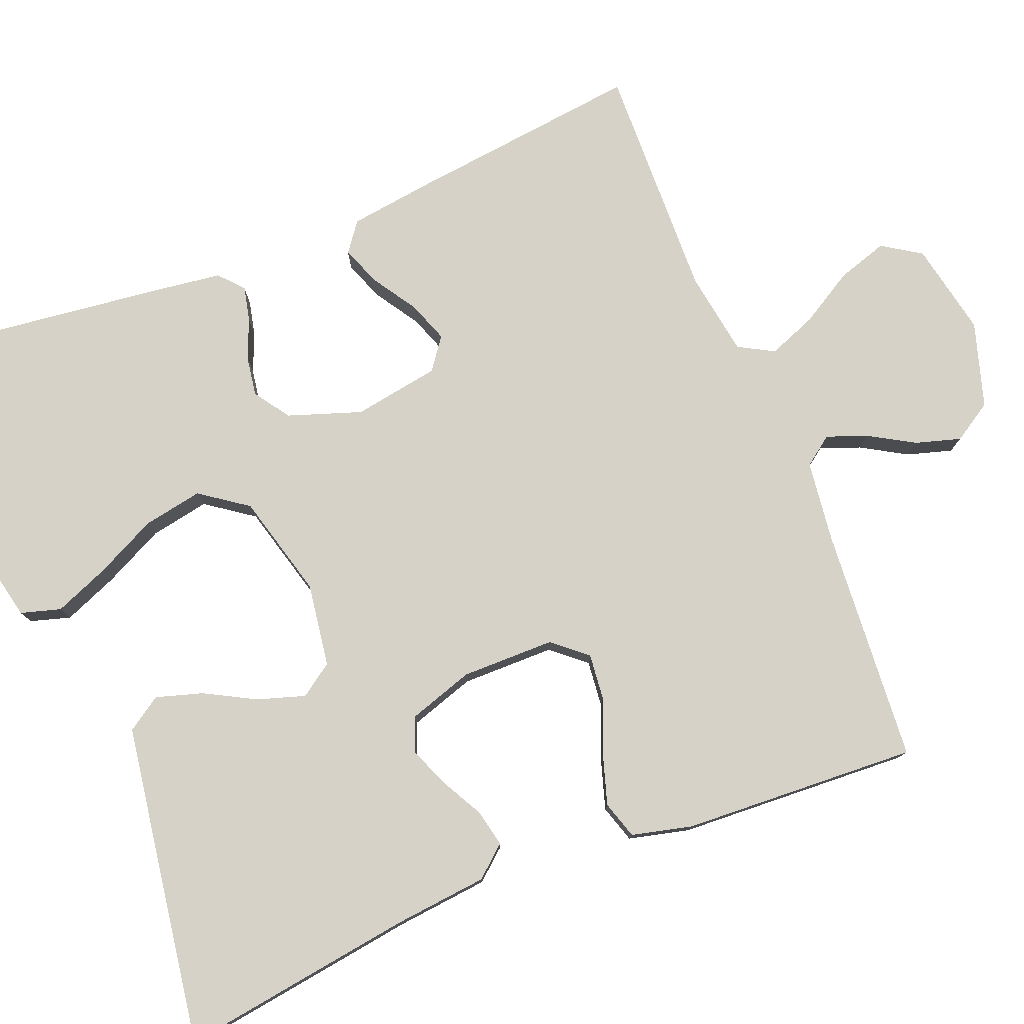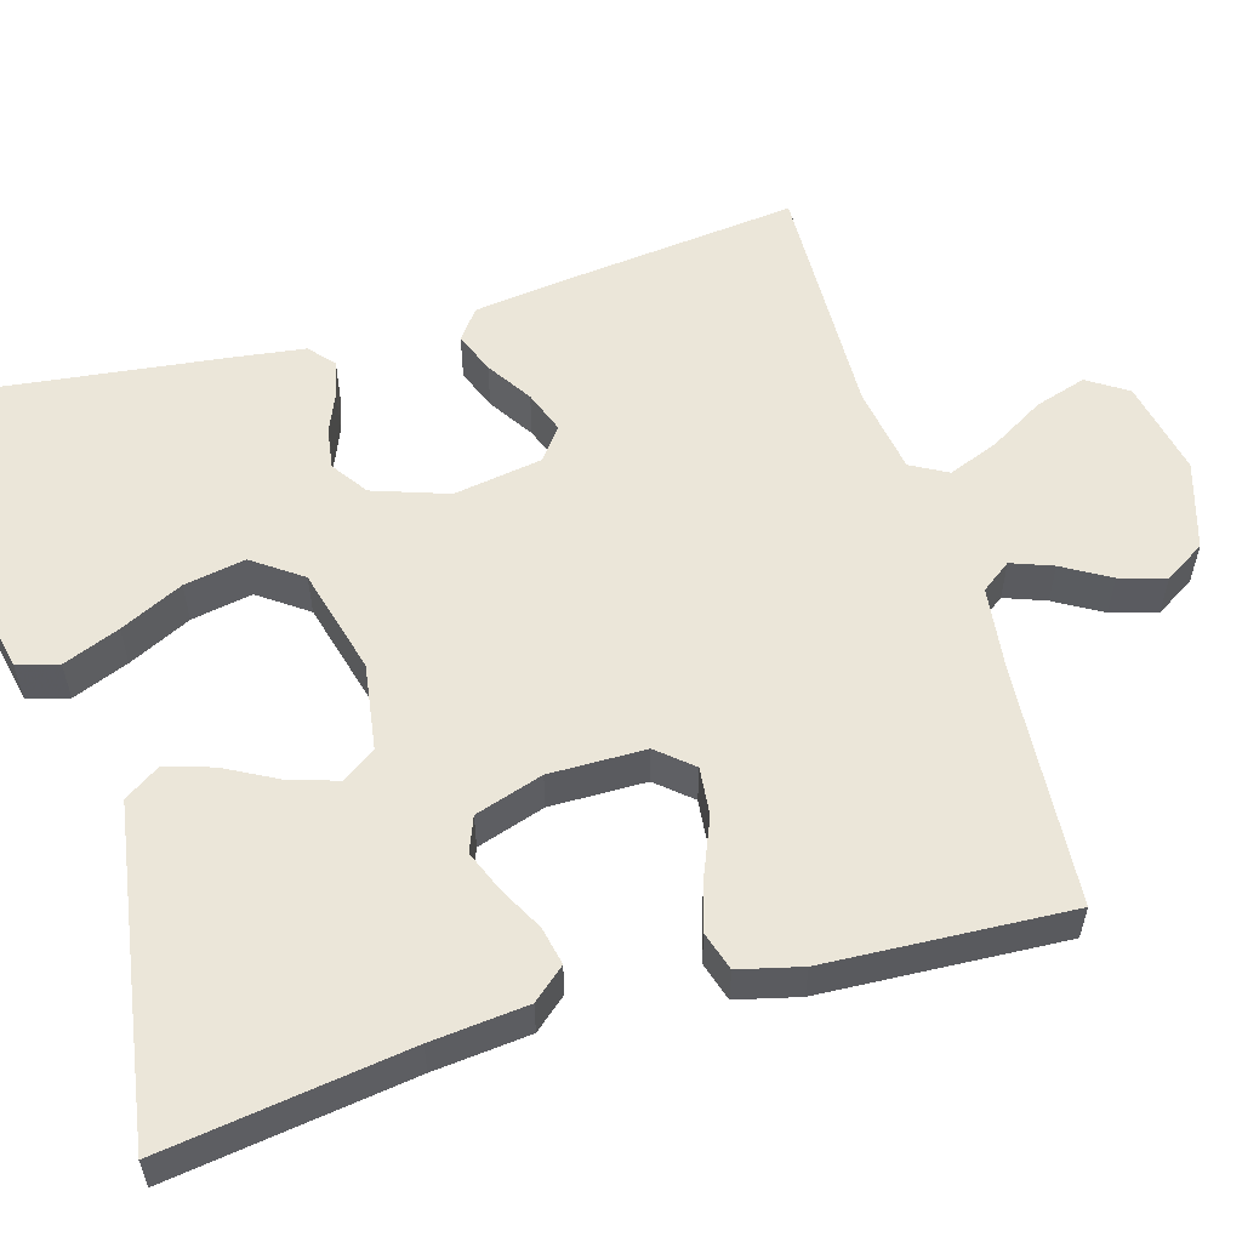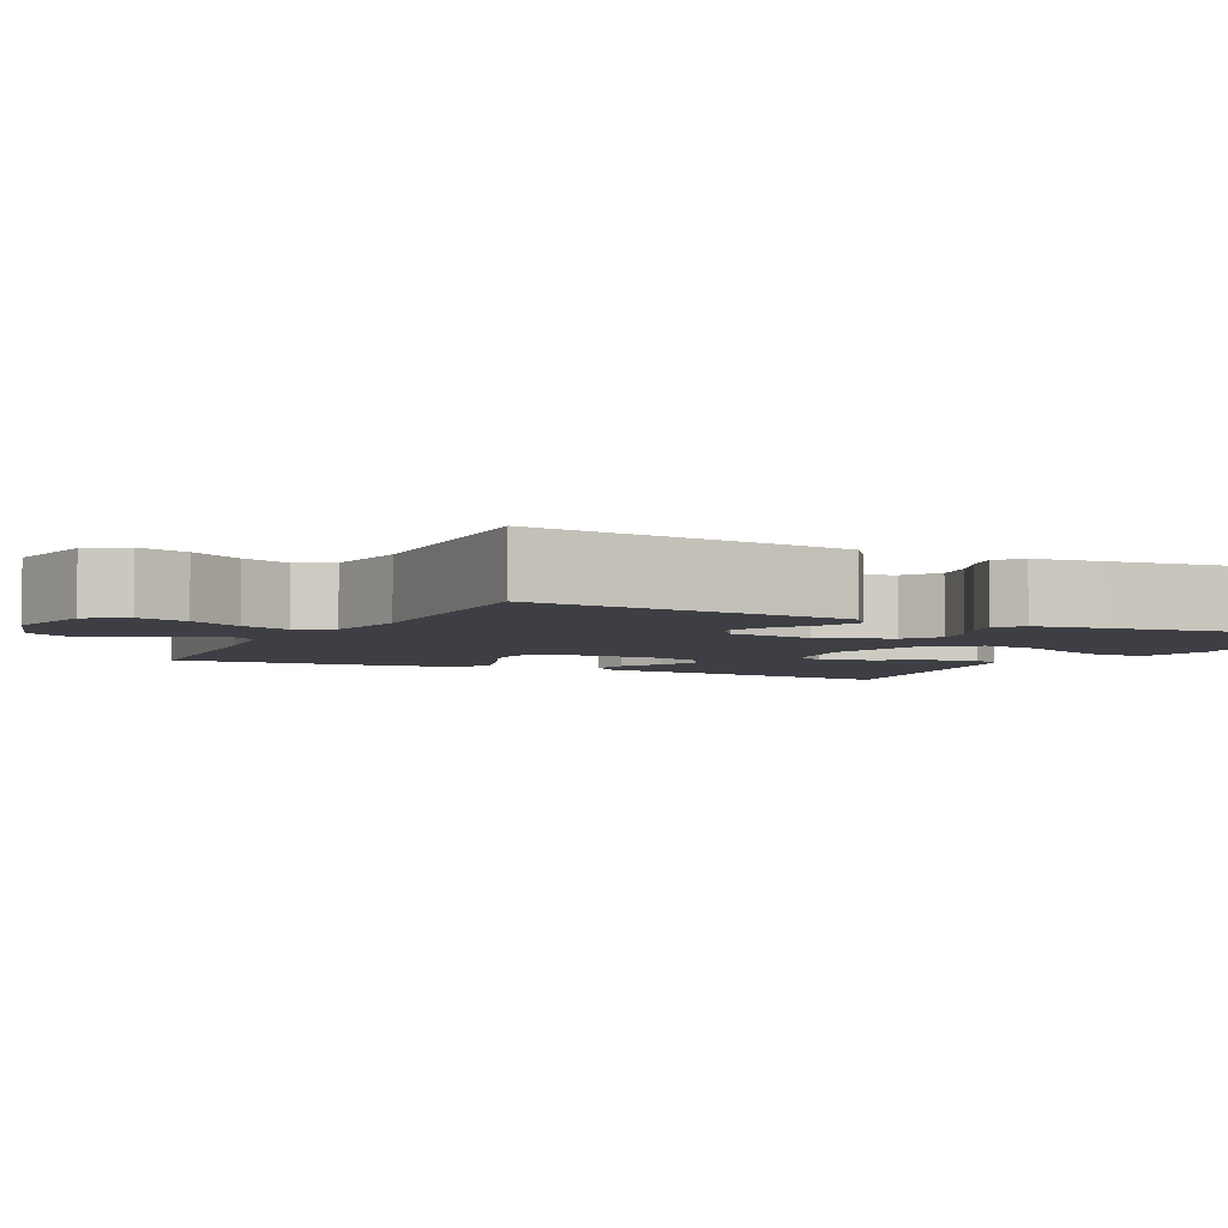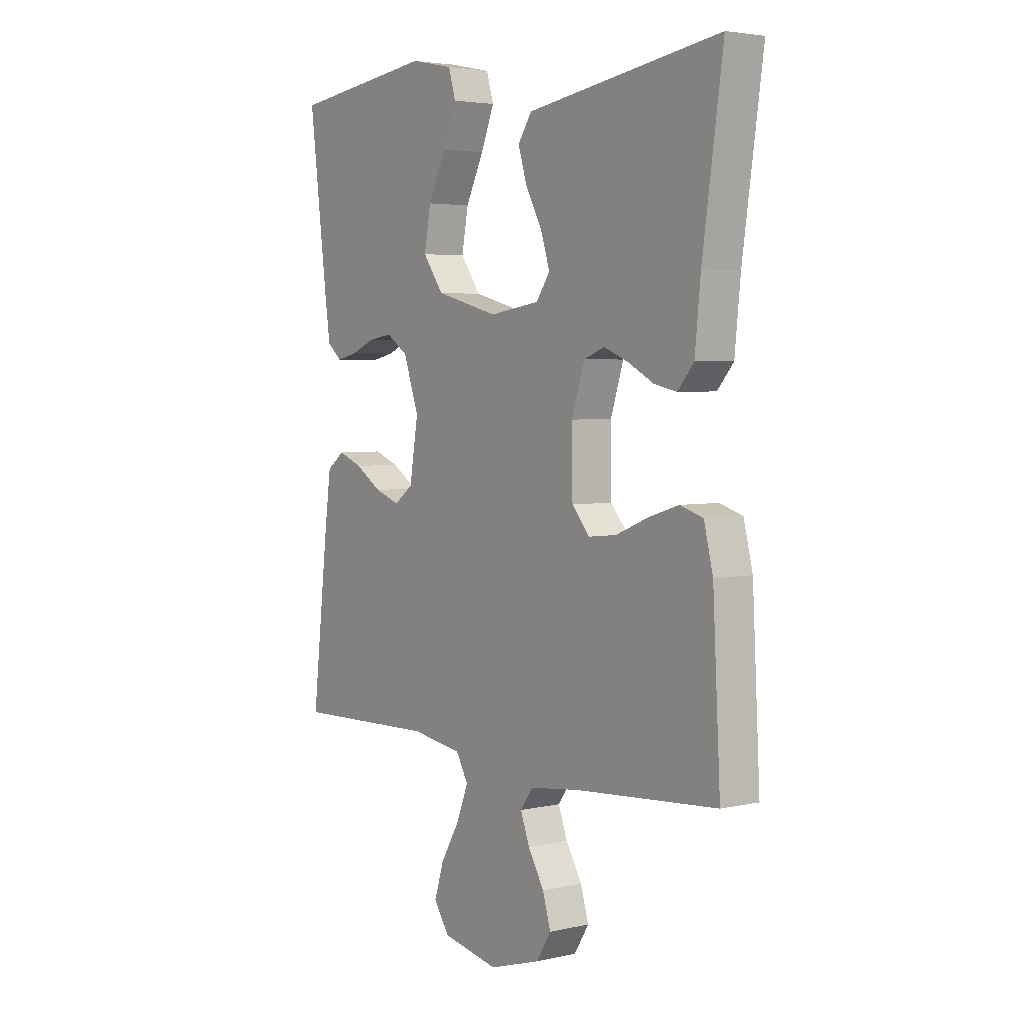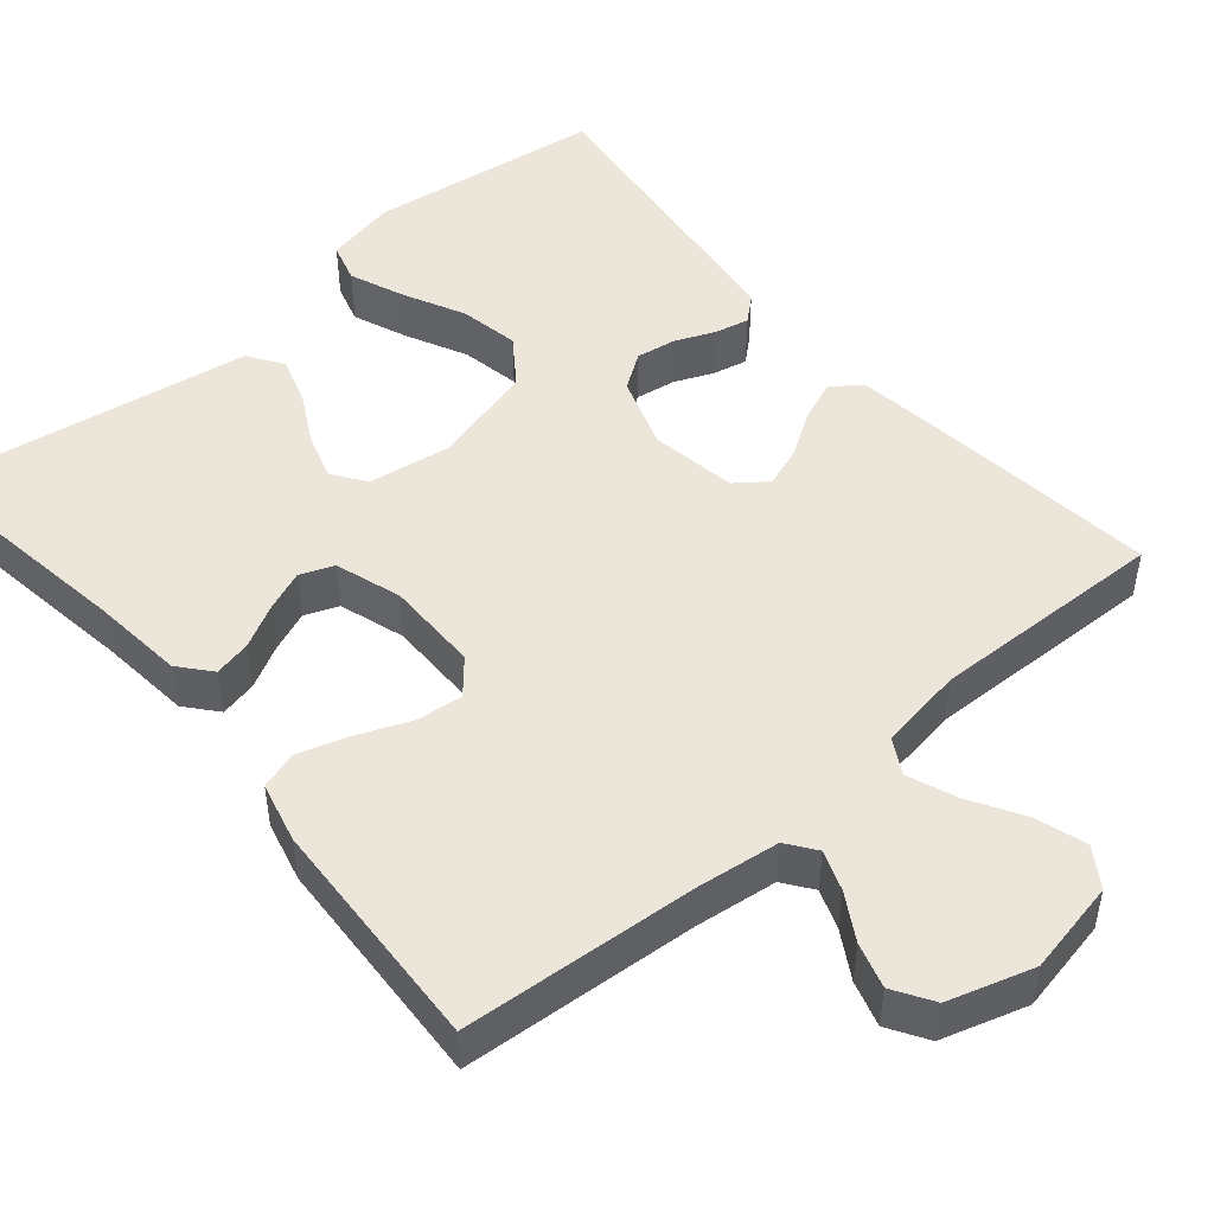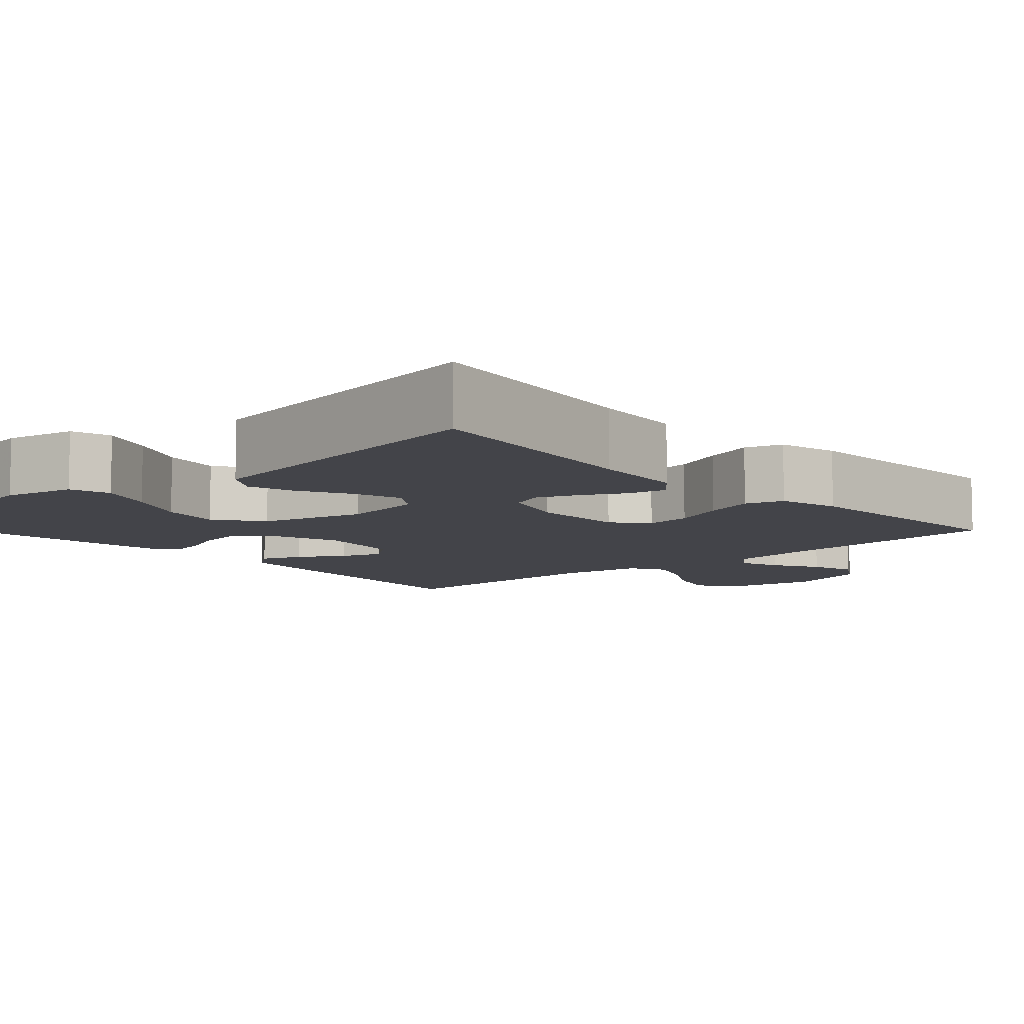
<metadata>
{"format":"obj","ext":"obj","renderer":"f3d","projection":"perspective","resolution":1024,"background":"white","views":[{"elev":78.4,"azim":68.1,"up":"+Y"},{"elev":56.5,"azim":73.7,"up":"+Y"},{"elev":-4.4,"azim":-116.5,"up":"+Y"},{"elev":3.8,"azim":53.3,"up":"+Z"},{"elev":48.4,"azim":139.7,"up":"+Y"},{"elev":-8.5,"azim":42.2,"up":"+Y"}]}
</metadata>
<code>
v 0.5 0.07 -0.5
v 0.2 0.07 -0.522
v 0.096 0.07 -0.535
v 0.069 0.07 -0.572
v 0.088 0.07 -0.623
v 0.122 0.07 -0.681
v 0.139 0.07 -0.738
v 0.108 0.07 -0.788
v 0 0.07 -0.821
v -0.119 0.07 -0.797
v -0.151 0.07 -0.748
v -0.131 0.07 -0.684
v -0.091 0.07 -0.616
v -0.067 0.07 -0.554
v -0.092 0.07 -0.509
v -0.2 0.07 -0.492
v -0.5 0.07 -0.5
v -0.466 0.07 -0.2
v -0.452 0.07 -0.093
v -0.415 0.07 -0.065
v -0.364 0.07 -0.085
v -0.308 0.07 -0.121
v -0.256 0.07 -0.14
v -0.216 0.07 -0.11
v -0.198 0.07 0
v -0.23 0.07 0.093
v -0.275 0.07 0.124
v -0.326 0.07 0.116
v -0.376 0.07 0.095
v -0.42 0.07 0.085
v -0.451 0.07 0.112
v -0.463 0.07 0.2
v -0.5 0.07 0.5
v -0.2 0.07 0.539
v -0.11 0.07 0.52
v -0.095 0.07 0.469
v -0.123 0.07 0.399
v -0.161 0.07 0.321
v -0.175 0.07 0.245
v -0.132 0.07 0.185
v 0 0.07 0.15
v 0.106 0.07 0.166
v 0.135 0.07 0.208
v 0.116 0.07 0.268
v 0.081 0.07 0.333
v 0.063 0.07 0.392
v 0.092 0.07 0.436
v 0.2 0.07 0.453
v 0.5 0.07 0.5
v 0.457 0.07 0.2
v 0.445 0.07 0.081
v 0.411 0.07 0.041
v 0.364 0.07 0.051
v 0.31 0.07 0.08
v 0.258 0.07 0.101
v 0.215 0.07 0.084
v 0.188 0.07 0
v 0.189 0.07 -0.119
v 0.226 0.07 -0.162
v 0.285 0.07 -0.156
v 0.353 0.07 -0.128
v 0.417 0.07 -0.108
v 0.465 0.07 -0.123
v 0.484 0.07 -0.2
v 0.5 0 -0.5
v 0.2 0 -0.522
v 0.096 0 -0.535
v 0.069 0 -0.572
v 0.088 0 -0.623
v 0.122 0 -0.681
v 0.139 0 -0.738
v 0.108 0 -0.788
v 0 0 -0.821
v -0.119 0 -0.797
v -0.151 0 -0.748
v -0.131 0 -0.684
v -0.091 0 -0.616
v -0.067 0 -0.554
v -0.092 0 -0.509
v -0.2 0 -0.492
v -0.5 0 -0.5
v -0.466 0 -0.2
v -0.452 0 -0.093
v -0.415 0 -0.065
v -0.364 0 -0.085
v -0.308 0 -0.121
v -0.256 0 -0.14
v -0.216 0 -0.11
v -0.198 0 0
v -0.23 0 0.093
v -0.275 0 0.124
v -0.326 0 0.116
v -0.376 0 0.095
v -0.42 0 0.085
v -0.451 0 0.112
v -0.463 0 0.2
v -0.5 0 0.5
v -0.2 0 0.539
v -0.11 0 0.52
v -0.095 0 0.469
v -0.123 0 0.399
v -0.161 0 0.321
v -0.175 0 0.245
v -0.132 0 0.185
v 0 0 0.15
v 0.106 0 0.166
v 0.135 0 0.208
v 0.116 0 0.268
v 0.081 0 0.333
v 0.063 0 0.392
v 0.092 0 0.436
v 0.2 0 0.453
v 0.5 0 0.5
v 0.457 0 0.2
v 0.445 0 0.081
v 0.411 0 0.041
v 0.364 0 0.051
v 0.31 0 0.08
v 0.258 0 0.101
v 0.215 0 0.084
v 0.188 0 0
v 0.189 0 -0.119
v 0.226 0 -0.162
v 0.285 0 -0.156
v 0.353 0 -0.128
v 0.417 0 -0.108
v 0.465 0 -0.123
v 0.484 0 -0.2
f 63 64 1 2
f 60 61 62 63
f 60 63 2 3
f 59 60 3 4
f 58 59 4
f 57 58 4
f 51 52 53 54
f 50 51 54 55
f 49 50 55 56
f 47 48 49 56
f 44 45 46 47
f 43 44 47 56
f 35 36 37 38
f 33 34 35 38
f 33 38 39
f 32 33 39 40
f 28 29 30 31
f 27 28 31 32
f 19 20 21 22
f 19 22 23
f 16 17 18 19
f 15 16 19 23
f 14 15 23 24
f 10 11 12 13
f 10 13 14
f 9 10 14
f 8 9 14
f 5 6 7 8
f 4 5 8 14
f 57 4 14 24
f 42 43 56 57
f 41 42 57 24
f 27 32 40 41
f 26 27 41
f 25 26 41
f 24 25 41
f 66 65 128 127
f 127 126 125 124
f 67 66 127 124
f 68 67 124 123
f 68 123 122
f 68 122 121
f 118 117 116 115
f 119 118 115 114
f 120 119 114 113
f 120 113 112 111
f 111 110 109 108
f 120 111 108 107
f 102 101 100 99
f 102 99 98 97
f 103 102 97
f 104 103 97 96
f 95 94 93 92
f 96 95 92 91
f 86 85 84 83
f 87 86 83
f 83 82 81 80
f 87 83 80 79
f 88 87 79 78
f 77 76 75 74
f 78 77 74
f 78 74 73
f 78 73 72
f 72 71 70 69
f 78 72 69 68
f 88 78 68 121
f 121 120 107 106
f 88 121 106 105
f 105 104 96 91
f 105 91 90
f 105 90 89
f 105 89 88
f 1 65 66 2
f 2 66 67 3
f 3 67 68 4
f 4 68 69 5
f 5 69 70 6
f 6 70 71 7
f 7 71 72 8
f 8 72 73 9
f 9 73 74 10
f 10 74 75 11
f 11 75 76 12
f 12 76 77 13
f 13 77 78 14
f 14 78 79 15
f 15 79 80 16
f 16 80 81 17
f 17 81 82 18
f 18 82 83 19
f 19 83 84 20
f 20 84 85 21
f 21 85 86 22
f 22 86 87 23
f 23 87 88 24
f 24 88 89 25
f 25 89 90 26
f 26 90 91 27
f 27 91 92 28
f 28 92 93 29
f 29 93 94 30
f 30 94 95 31
f 31 95 96 32
f 32 96 97 33
f 33 97 98 34
f 34 98 99 35
f 35 99 100 36
f 36 100 101 37
f 37 101 102 38
f 38 102 103 39
f 39 103 104 40
f 40 104 105 41
f 41 105 106 42
f 42 106 107 43
f 43 107 108 44
f 44 108 109 45
f 45 109 110 46
f 46 110 111 47
f 47 111 112 48
f 48 112 113 49
f 49 113 114 50
f 50 114 115 51
f 51 115 116 52
f 52 116 117 53
f 53 117 118 54
f 54 118 119 55
f 55 119 120 56
f 56 120 121 57
f 57 121 122 58
f 58 122 123 59
f 59 123 124 60
f 60 124 125 61
f 61 125 126 62
f 62 126 127 63
f 63 127 128 64
f 64 128 65 1

</code>
